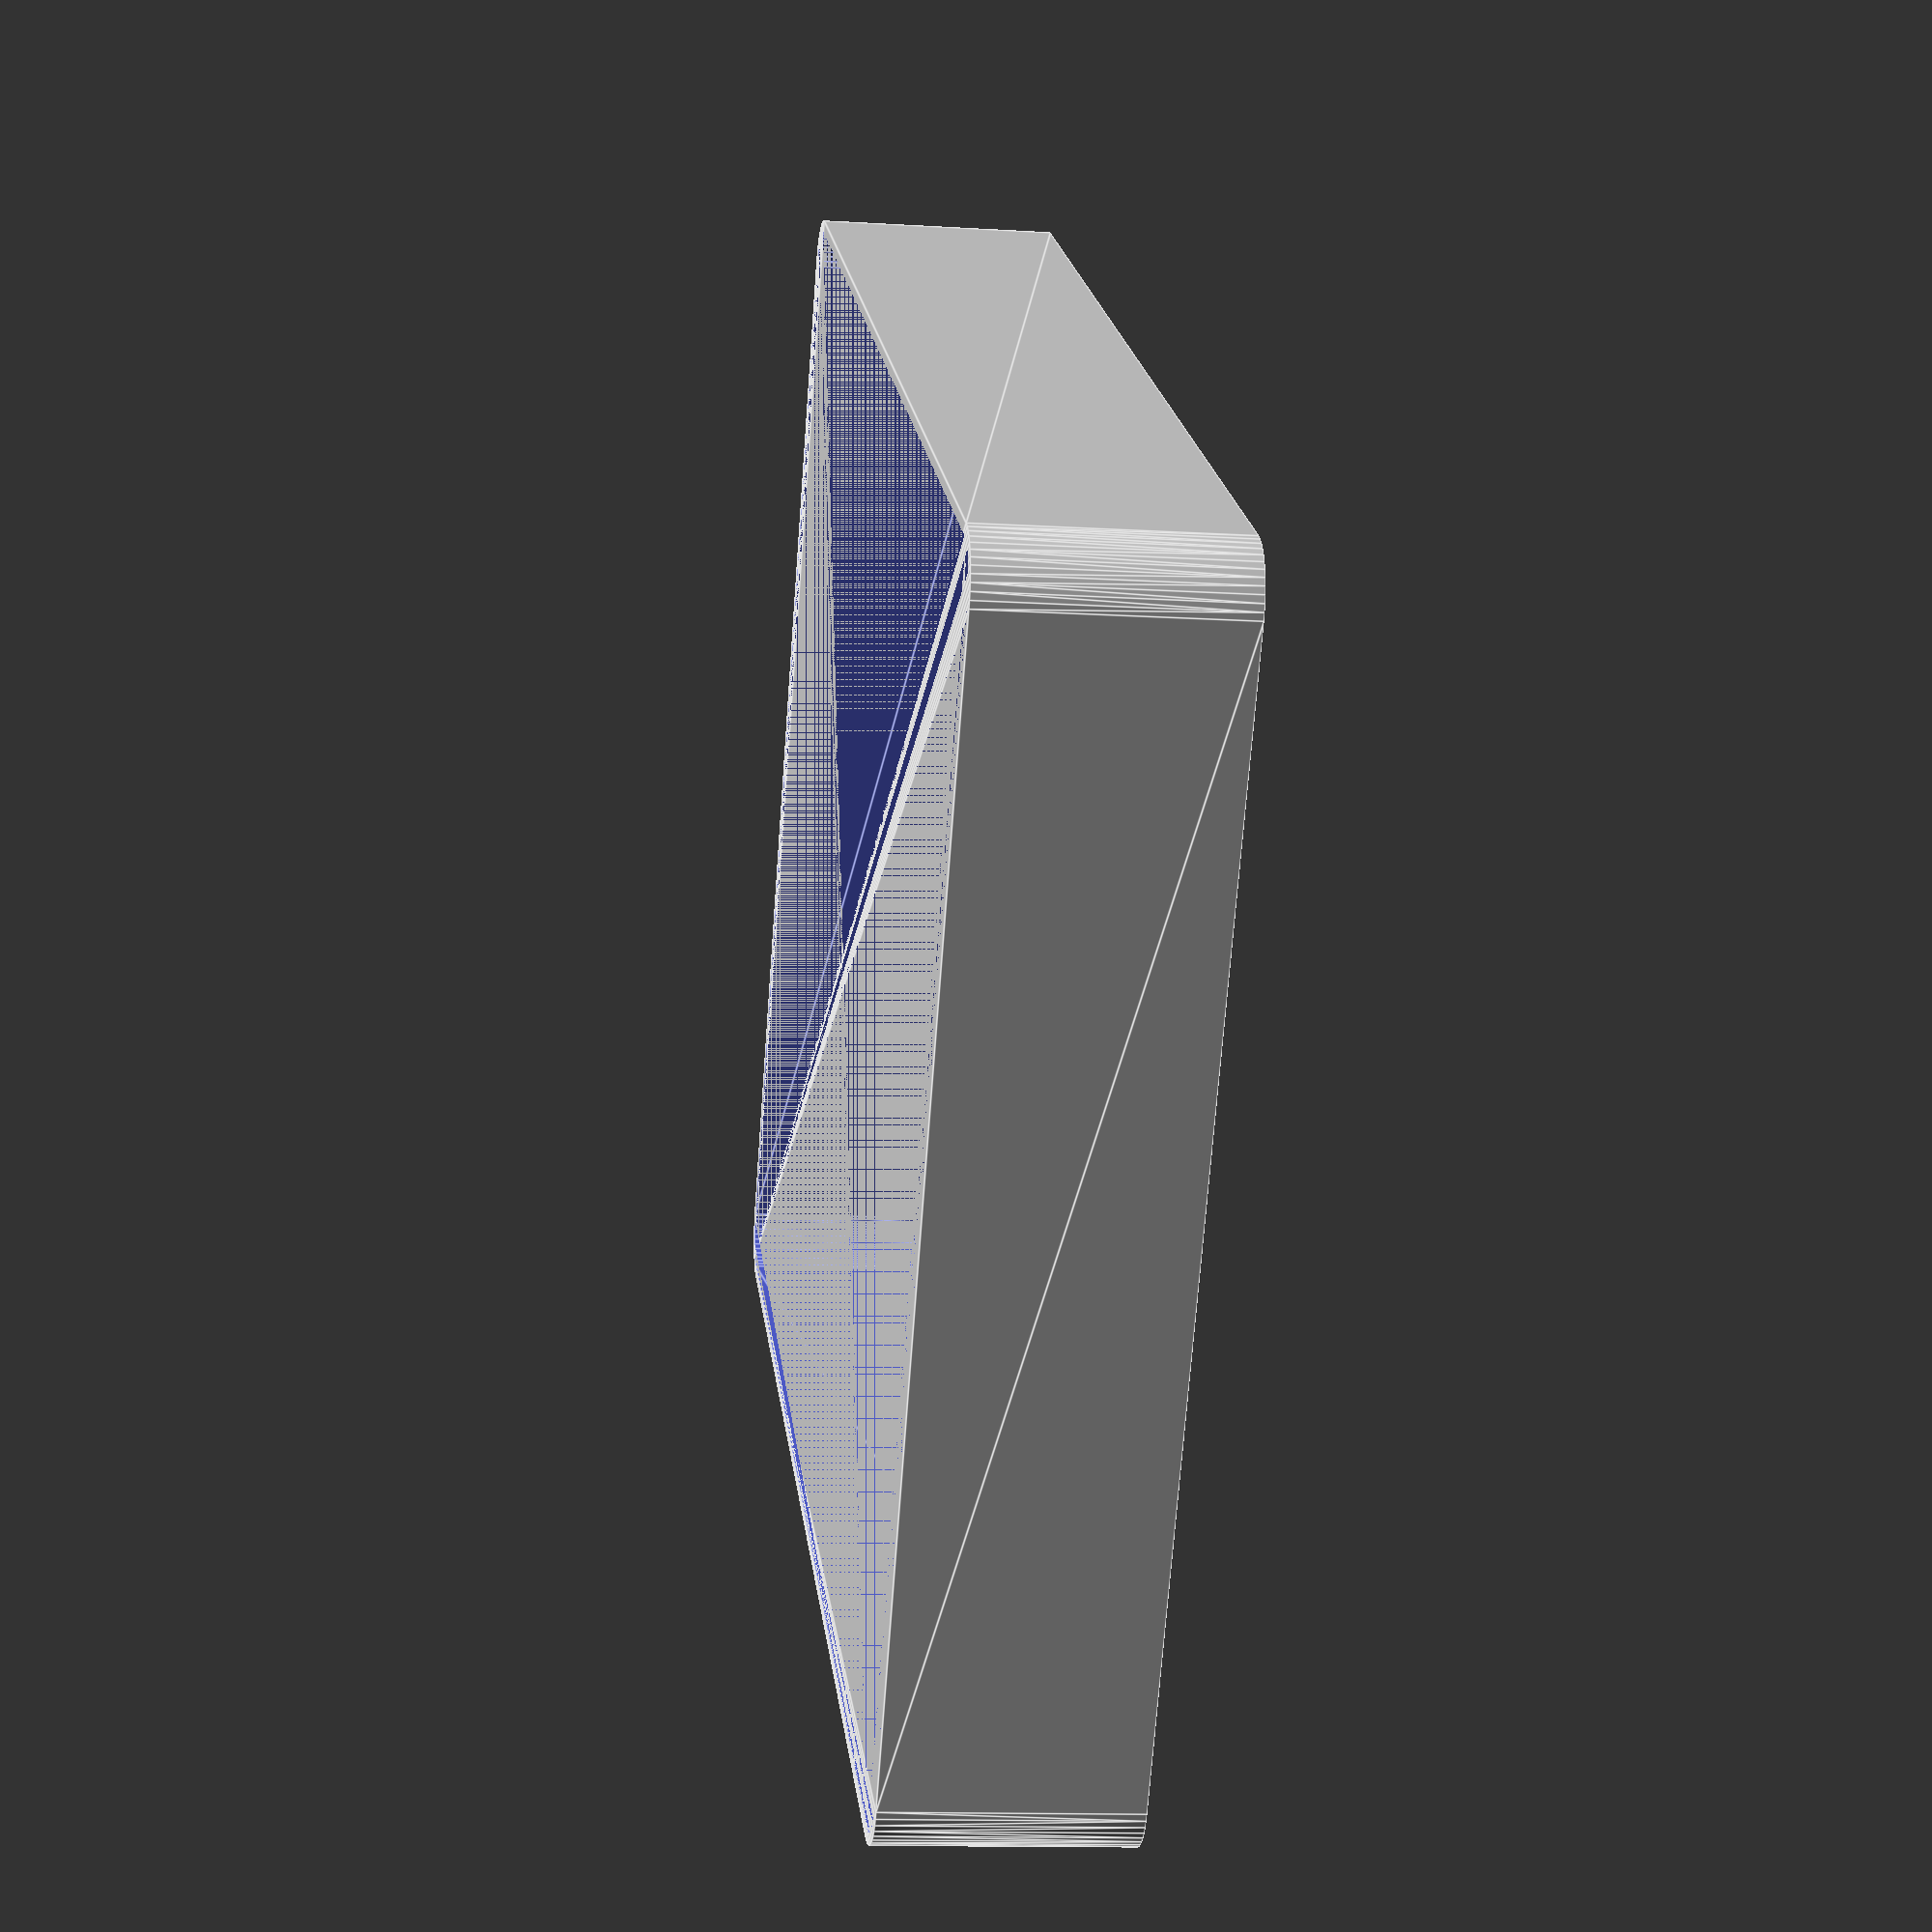
<openscad>
$fn = 50;


difference() {
	union() {
		hull() {
			translate(v = [-55.0000000000, 47.5000000000, 0]) {
				cylinder(h = 21, r = 5);
			}
			translate(v = [55.0000000000, 47.5000000000, 0]) {
				cylinder(h = 21, r = 5);
			}
			translate(v = [-55.0000000000, -47.5000000000, 0]) {
				cylinder(h = 21, r = 5);
			}
			translate(v = [55.0000000000, -47.5000000000, 0]) {
				cylinder(h = 21, r = 5);
			}
		}
	}
	union() {
		translate(v = [0, 0, 2]) {
			hull() {
				translate(v = [-55.0000000000, 47.5000000000, 0]) {
					cylinder(h = 19, r = 4);
				}
				translate(v = [55.0000000000, 47.5000000000, 0]) {
					cylinder(h = 19, r = 4);
				}
				translate(v = [-55.0000000000, -47.5000000000, 0]) {
					cylinder(h = 19, r = 4);
				}
				translate(v = [55.0000000000, -47.5000000000, 0]) {
					cylinder(h = 19, r = 4);
				}
			}
		}
	}
}
</openscad>
<views>
elev=12.8 azim=212.3 roll=82.0 proj=p view=edges
</views>
